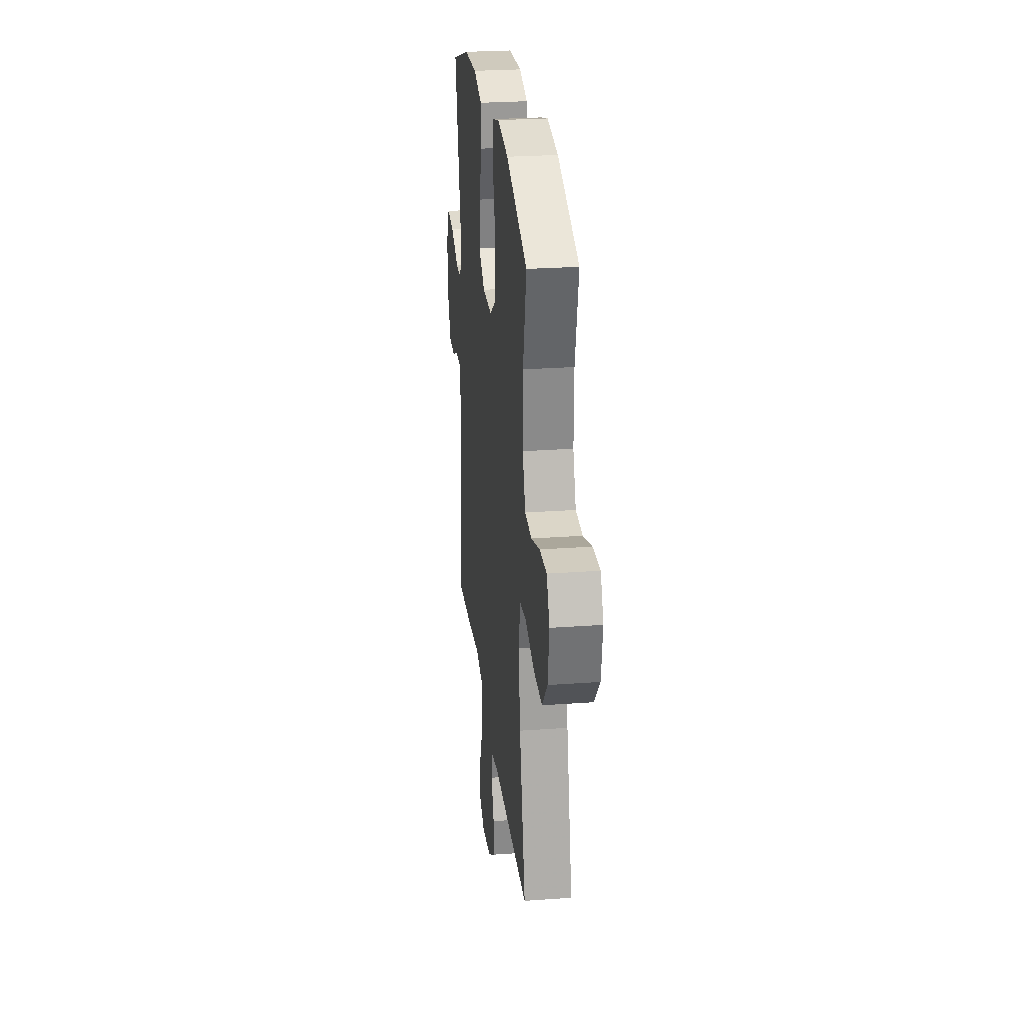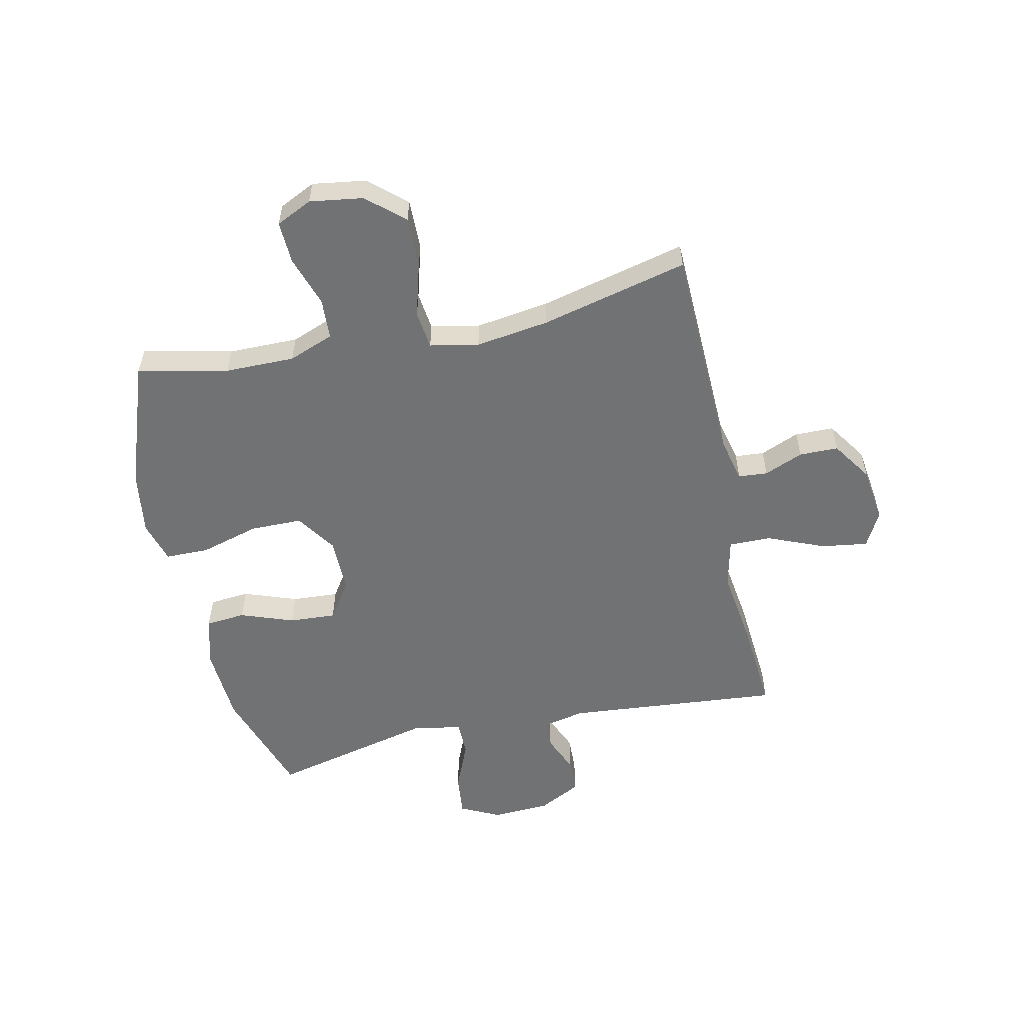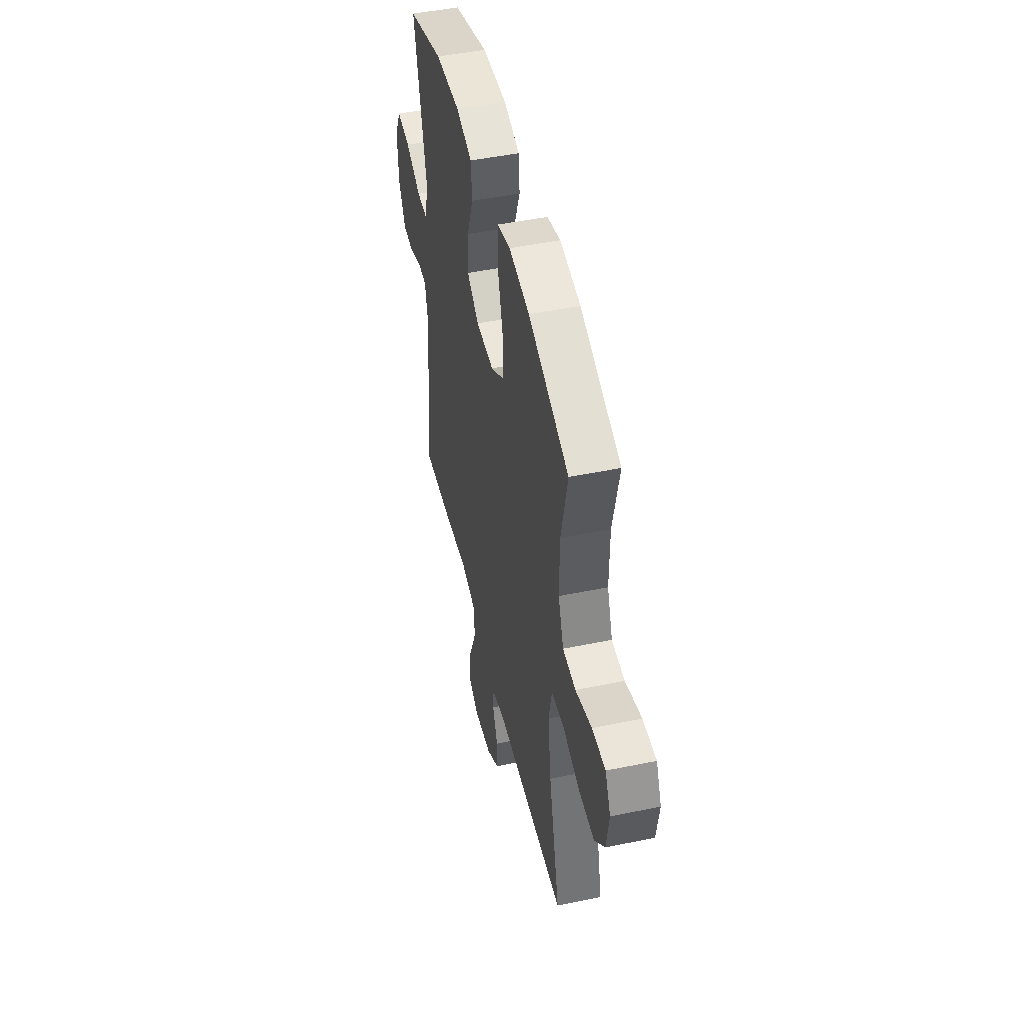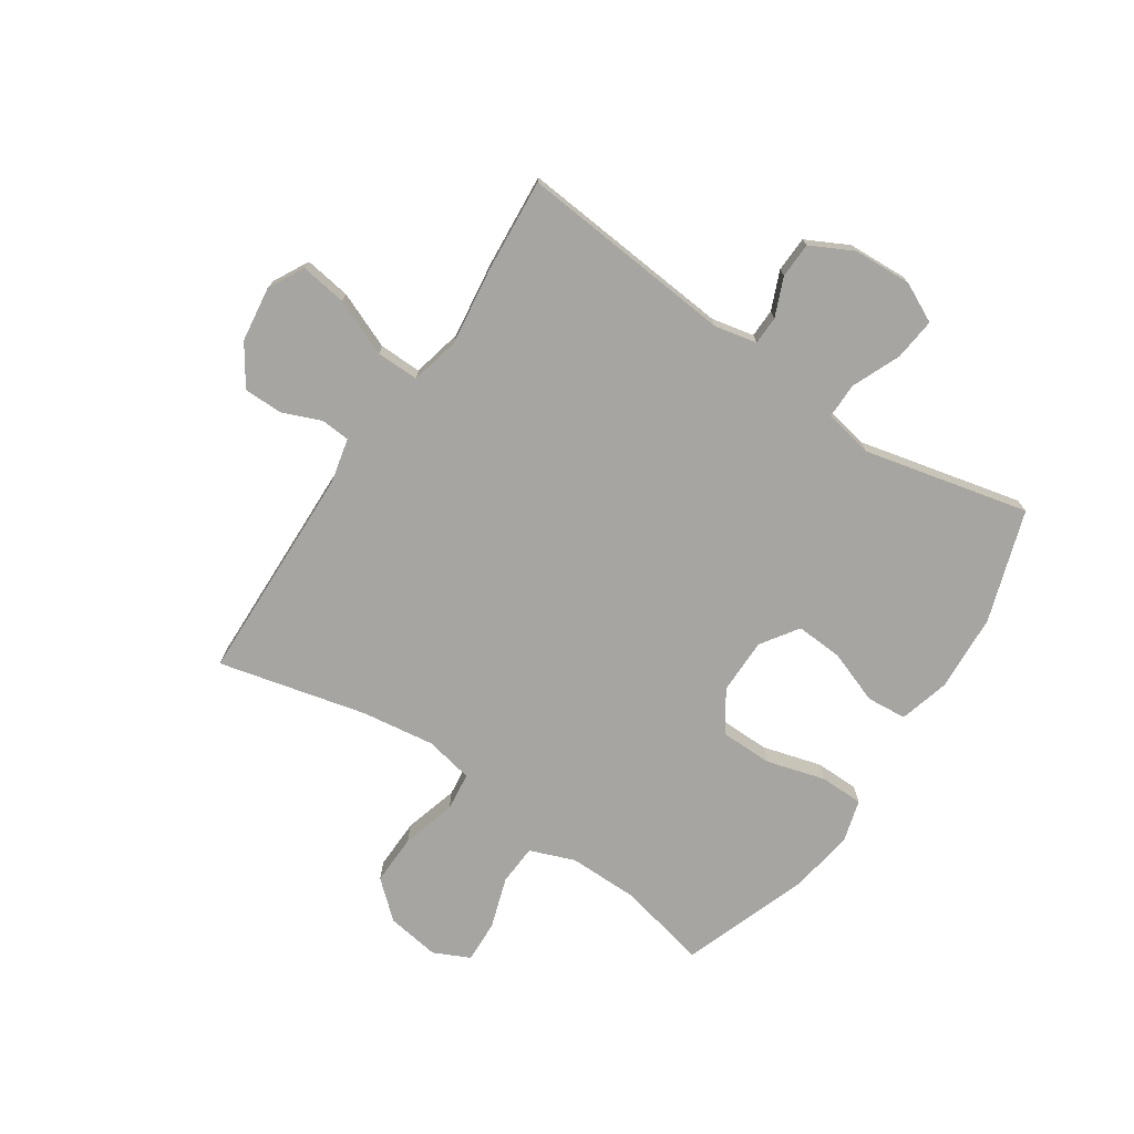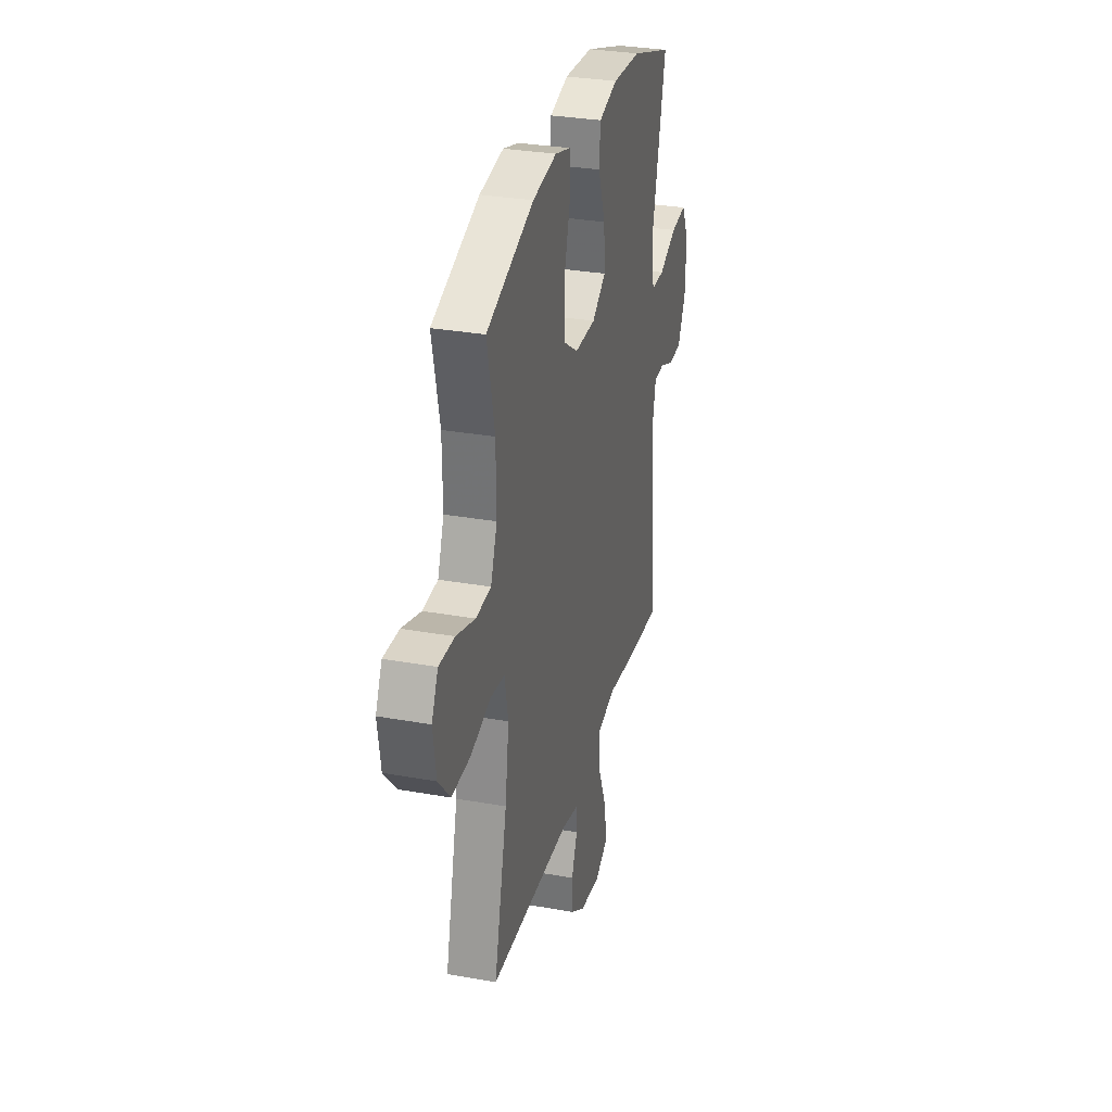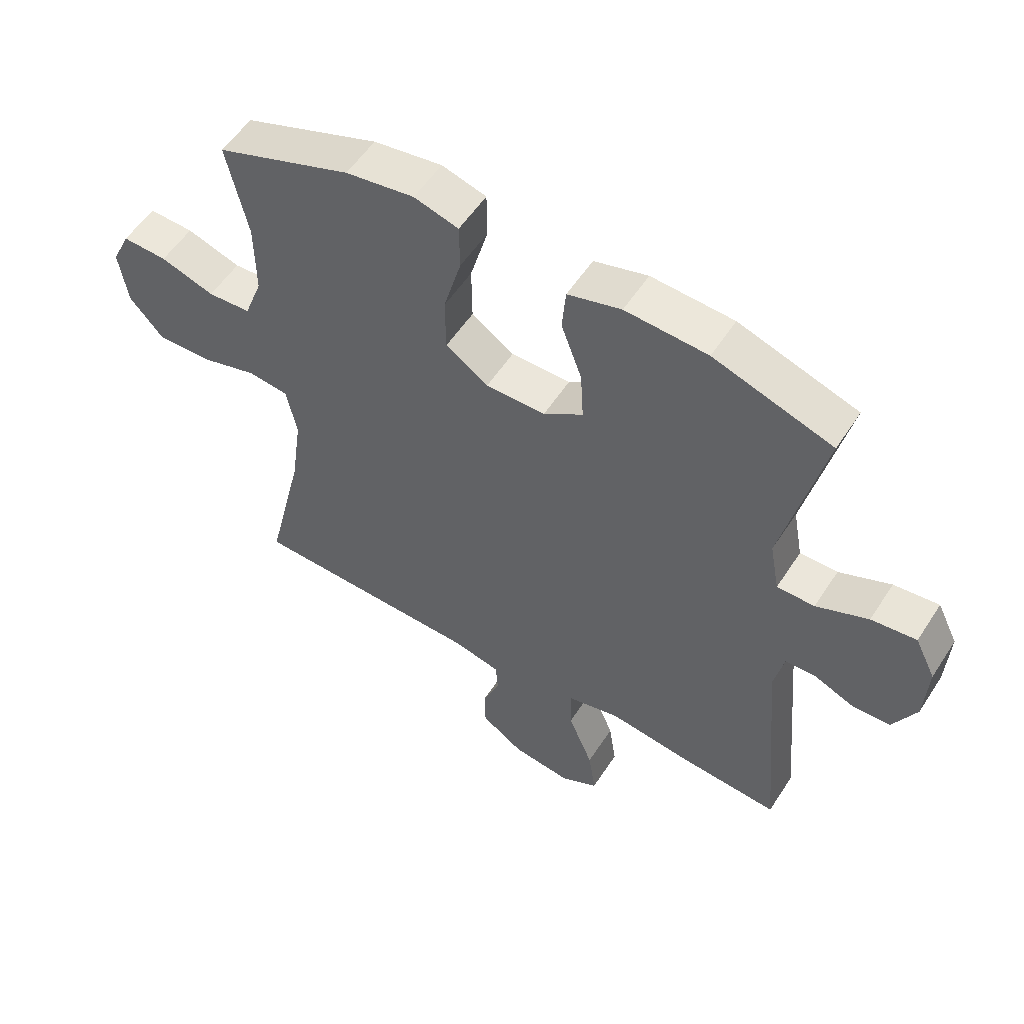
<metadata>
{"format":"obj","ext":"obj","renderer":"f3d","projection":"perspective","resolution":1024,"background":"white","views":[{"elev":26.4,"azim":83.5,"up":"+Z"},{"elev":-55.5,"azim":102.4,"up":"+Y"},{"elev":48.1,"azim":77.0,"up":"+Z"},{"elev":-73.8,"azim":-123.8,"up":"+Y"},{"elev":31.0,"azim":104.4,"up":"+Z"},{"elev":54.9,"azim":-147.6,"up":"+Z"}]}
</metadata>
<code>
v 0.5 0.07 0.5
v 0.465 0.07 0.343
v 0.464 0.07 0.221
v 0.494 0.07 0.142
v 0.565 0.07 0.138
v 0.654 0.07 0.167
v 0.728 0.07 0.17
v 0.758 0.07 0.107
v 0.744 0.07 0.014
v 0.688 0.07 -0.05
v 0.599 0.07 -0.048
v 0.504 0.07 -0.021
v 0.437 0.07 -0.029
v 0.42 0.07 -0.114
v 0.438 0.07 -0.242
v 0.5 0.07 -0.5
v 0.116 0.07 -0.511
v 0.038 0.07 -0.529
v 0.034 0.07 -0.58
v 0.062 0.07 -0.648
v 0.061 0.07 -0.716
v -0.009 0.07 -0.763
v -0.106 0.07 -0.776
v -0.168 0.07 -0.743
v -0.156 0.07 -0.662
v -0.115 0.07 -0.563
v -0.114 0.07 -0.489
v -0.201 0.07 -0.469
v -0.336 0.07 -0.487
v -0.5 0.07 -0.5
v -0.466 0.07 -0.123
v -0.482 0.07 -0.049
v -0.532 0.07 -0.048
v -0.599 0.07 -0.076
v -0.661 0.07 -0.074
v -0.699 0.07 0
v -0.704 0.07 0.102
v -0.67 0.07 0.171
v -0.596 0.07 0.163
v -0.511 0.07 0.127
v -0.449 0.07 0.127
v -0.433 0.07 0.213
v -0.5 0.07 0.5
v -0.305 0.07 0.564
v -0.17 0.07 0.572
v -0.082 0.07 0.548
v -0.076 0.07 0.478
v -0.11 0.07 0.385
v -0.115 0.07 0.303
v -0.05 0.07 0.259
v 0.048 0.07 0.259
v 0.118 0.07 0.306
v 0.119 0.07 0.397
v 0.09 0.07 0.5
v 0.091 0.07 0.576
v 0.164 0.07 0.597
v 0.277 0.07 0.58
v 0.5 0 0.5
v 0.465 0 0.343
v 0.464 0 0.221
v 0.494 0 0.142
v 0.565 0 0.138
v 0.654 0 0.167
v 0.728 0 0.17
v 0.758 0 0.107
v 0.744 0 0.014
v 0.688 0 -0.05
v 0.599 0 -0.048
v 0.504 0 -0.021
v 0.437 0 -0.029
v 0.42 0 -0.114
v 0.438 0 -0.242
v 0.5 0 -0.5
v 0.116 0 -0.511
v 0.038 0 -0.529
v 0.034 0 -0.58
v 0.062 0 -0.648
v 0.061 0 -0.716
v -0.009 0 -0.763
v -0.106 0 -0.776
v -0.168 0 -0.743
v -0.156 0 -0.662
v -0.115 0 -0.563
v -0.114 0 -0.489
v -0.201 0 -0.469
v -0.336 0 -0.487
v -0.5 0 -0.5
v -0.466 0 -0.123
v -0.482 0 -0.049
v -0.532 0 -0.048
v -0.599 0 -0.076
v -0.661 0 -0.074
v -0.699 0 0
v -0.704 0 0.102
v -0.67 0 0.171
v -0.596 0 0.163
v -0.511 0 0.127
v -0.449 0 0.127
v -0.433 0 0.213
v -0.5 0 0.5
v -0.305 0 0.564
v -0.17 0 0.572
v -0.082 0 0.548
v -0.076 0 0.478
v -0.11 0 0.385
v -0.115 0 0.303
v -0.05 0 0.259
v 0.048 0 0.259
v 0.118 0 0.306
v 0.119 0 0.397
v 0.09 0 0.5
v 0.091 0 0.576
v 0.164 0 0.597
v 0.277 0 0.58
f 56 57 1 2
f 53 54 55 56
f 52 53 56 2
f 51 52 2 3
f 50 51 3 4
f 45 46 47 48
f 45 48 49
f 42 43 44 45
f 41 42 45 49
f 37 38 39 40
f 37 40 41
f 36 37 41
f 33 34 35 36
f 32 33 36 41
f 31 32 41 49
f 28 29 30 31
f 27 28 31 49
f 23 24 25 26
f 23 26 27
f 19 20 21 22
f 18 19 22 23
f 15 16 17
f 14 15 17 18
f 13 14 18
f 9 10 11 12
f 9 12 13
f 8 9 13
f 5 6 7 8
f 4 5 8 13
f 50 4 13 18
f 27 49 50
f 18 23 27 50
f 59 58 114 113
f 113 112 111 110
f 59 113 110 109
f 60 59 109 108
f 61 60 108 107
f 105 104 103 102
f 106 105 102
f 102 101 100 99
f 106 102 99 98
f 97 96 95 94
f 98 97 94
f 98 94 93
f 93 92 91 90
f 98 93 90 89
f 106 98 89 88
f 88 87 86 85
f 106 88 85 84
f 83 82 81 80
f 84 83 80
f 79 78 77 76
f 80 79 76 75
f 74 73 72
f 75 74 72 71
f 75 71 70
f 69 68 67 66
f 70 69 66
f 70 66 65
f 65 64 63 62
f 70 65 62 61
f 75 70 61 107
f 107 106 84
f 107 84 80 75
f 1 58 59 2
f 2 59 60 3
f 3 60 61 4
f 4 61 62 5
f 5 62 63 6
f 6 63 64 7
f 7 64 65 8
f 8 65 66 9
f 9 66 67 10
f 10 67 68 11
f 11 68 69 12
f 12 69 70 13
f 13 70 71 14
f 14 71 72 15
f 15 72 73 16
f 16 73 74 17
f 17 74 75 18
f 18 75 76 19
f 19 76 77 20
f 20 77 78 21
f 21 78 79 22
f 22 79 80 23
f 23 80 81 24
f 24 81 82 25
f 25 82 83 26
f 26 83 84 27
f 27 84 85 28
f 28 85 86 29
f 29 86 87 30
f 30 87 88 31
f 31 88 89 32
f 32 89 90 33
f 33 90 91 34
f 34 91 92 35
f 35 92 93 36
f 36 93 94 37
f 37 94 95 38
f 38 95 96 39
f 39 96 97 40
f 40 97 98 41
f 41 98 99 42
f 42 99 100 43
f 43 100 101 44
f 44 101 102 45
f 45 102 103 46
f 46 103 104 47
f 47 104 105 48
f 48 105 106 49
f 49 106 107 50
f 50 107 108 51
f 51 108 109 52
f 52 109 110 53
f 53 110 111 54
f 54 111 112 55
f 55 112 113 56
f 56 113 114 57
f 57 114 58 1

</code>
